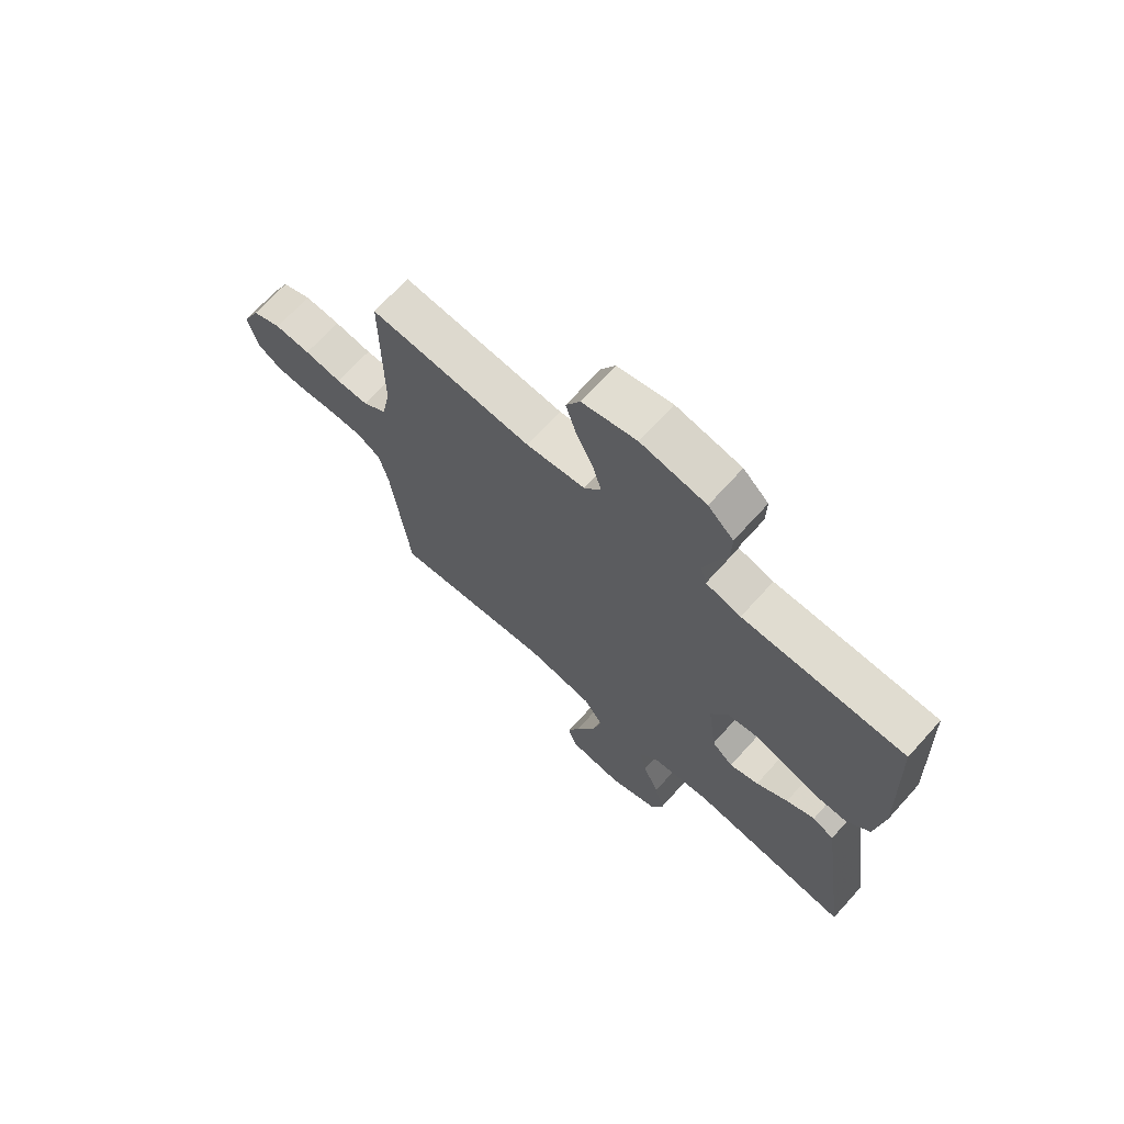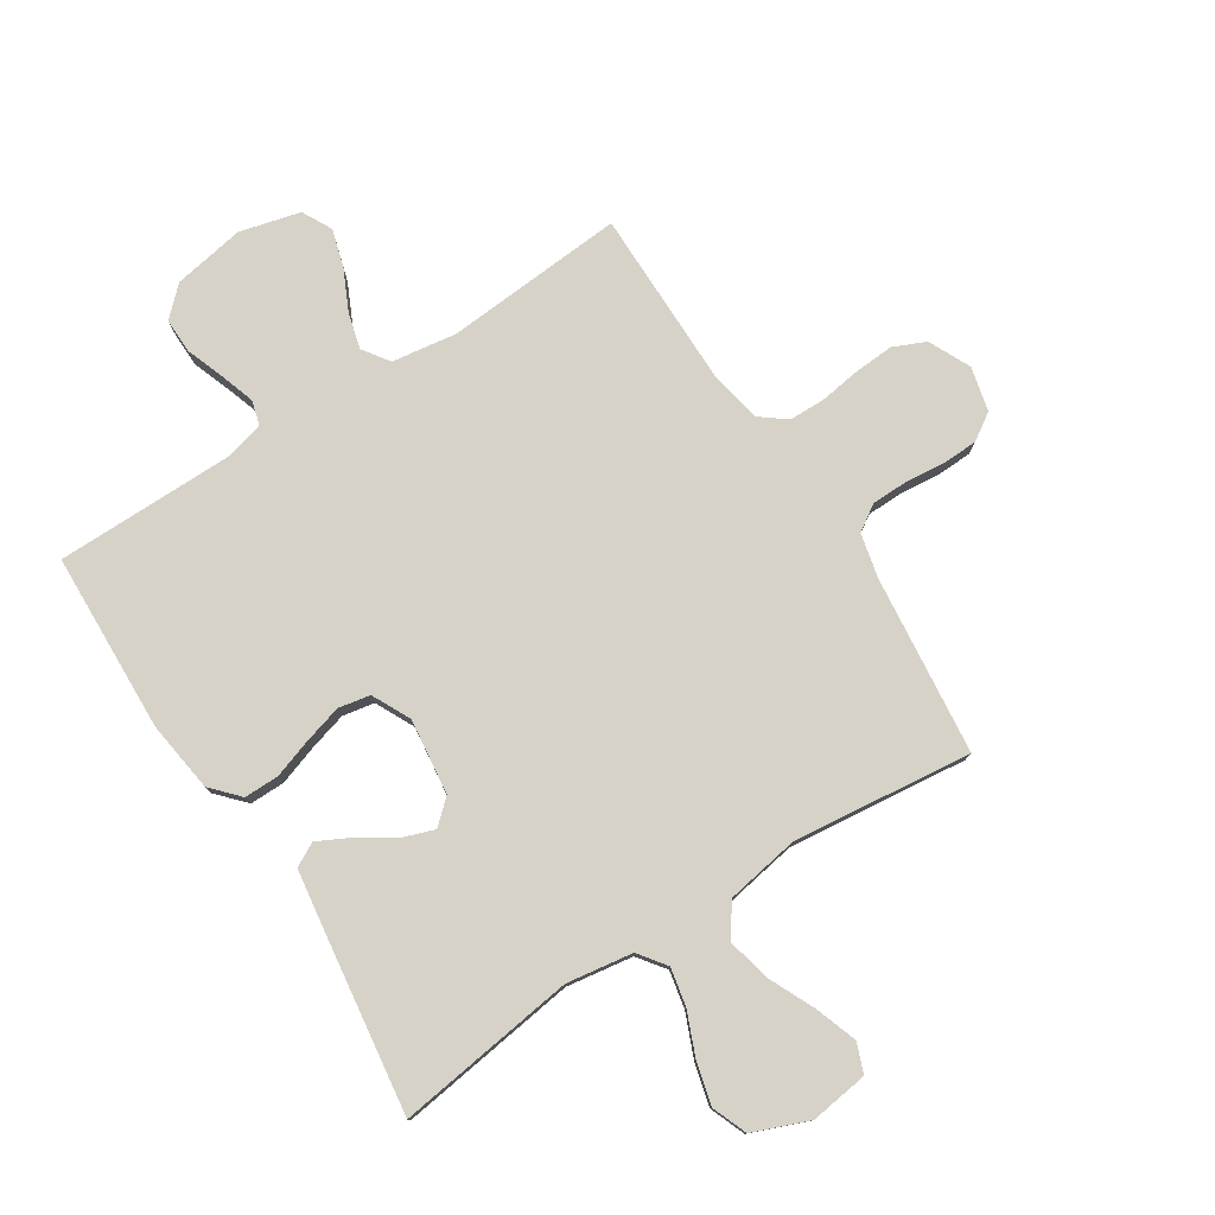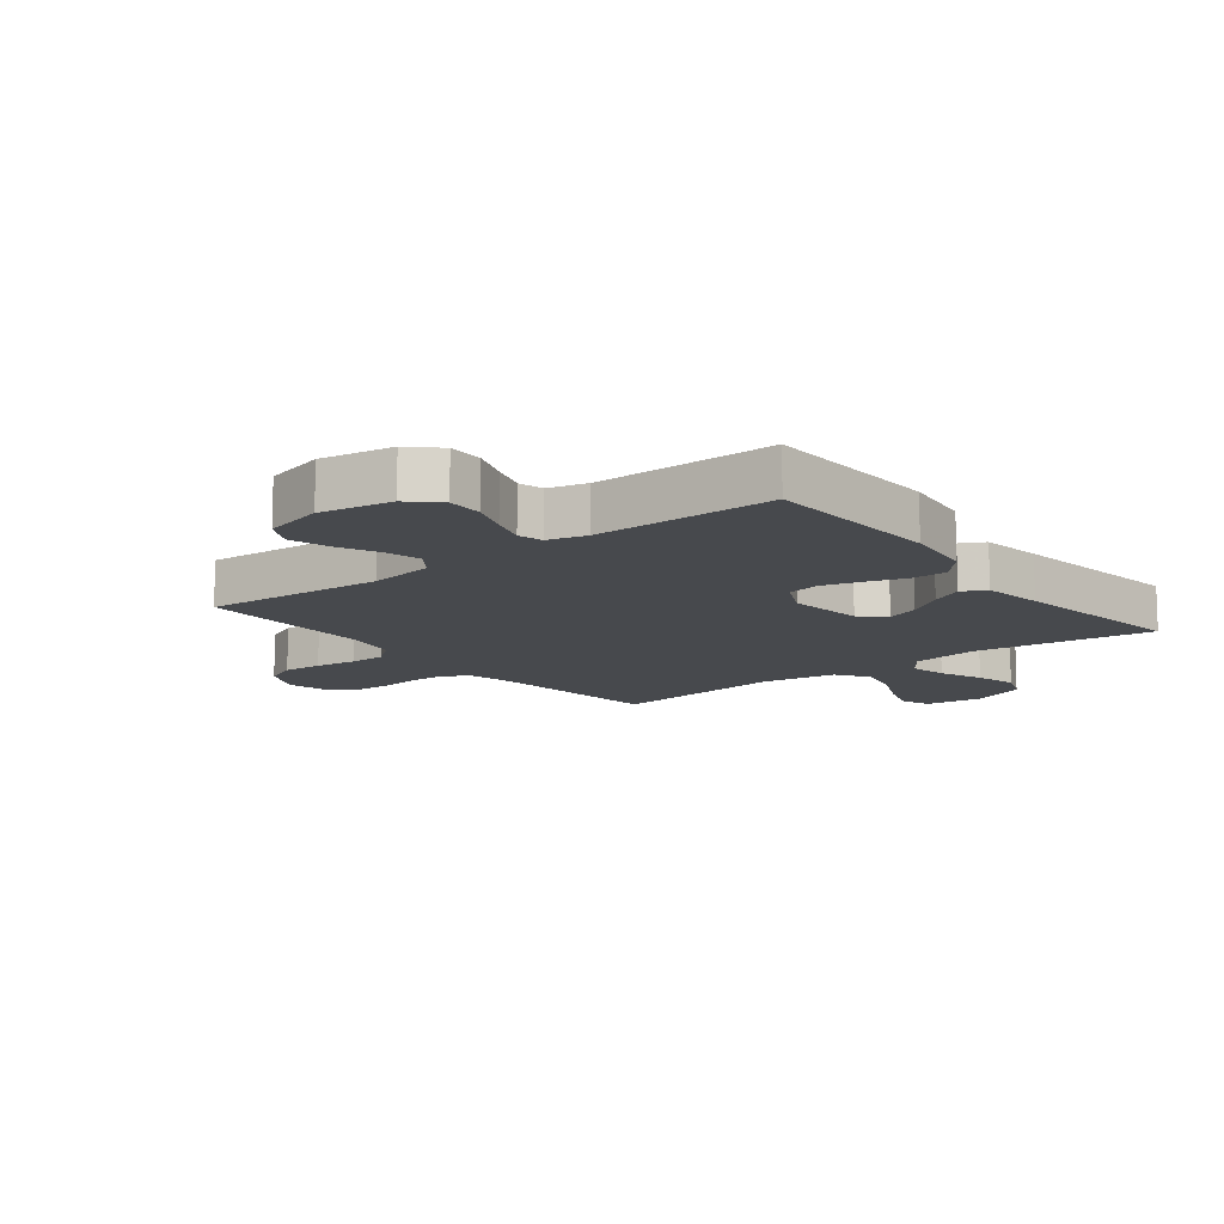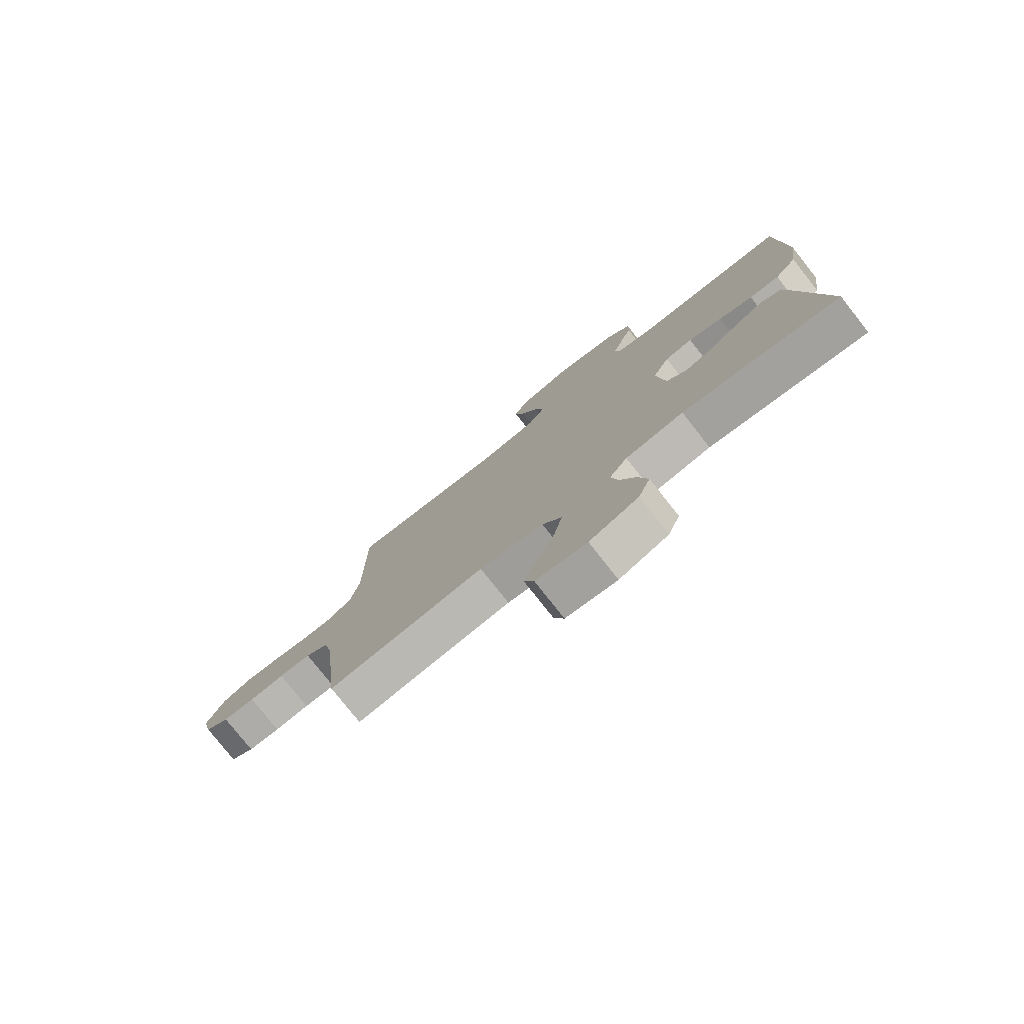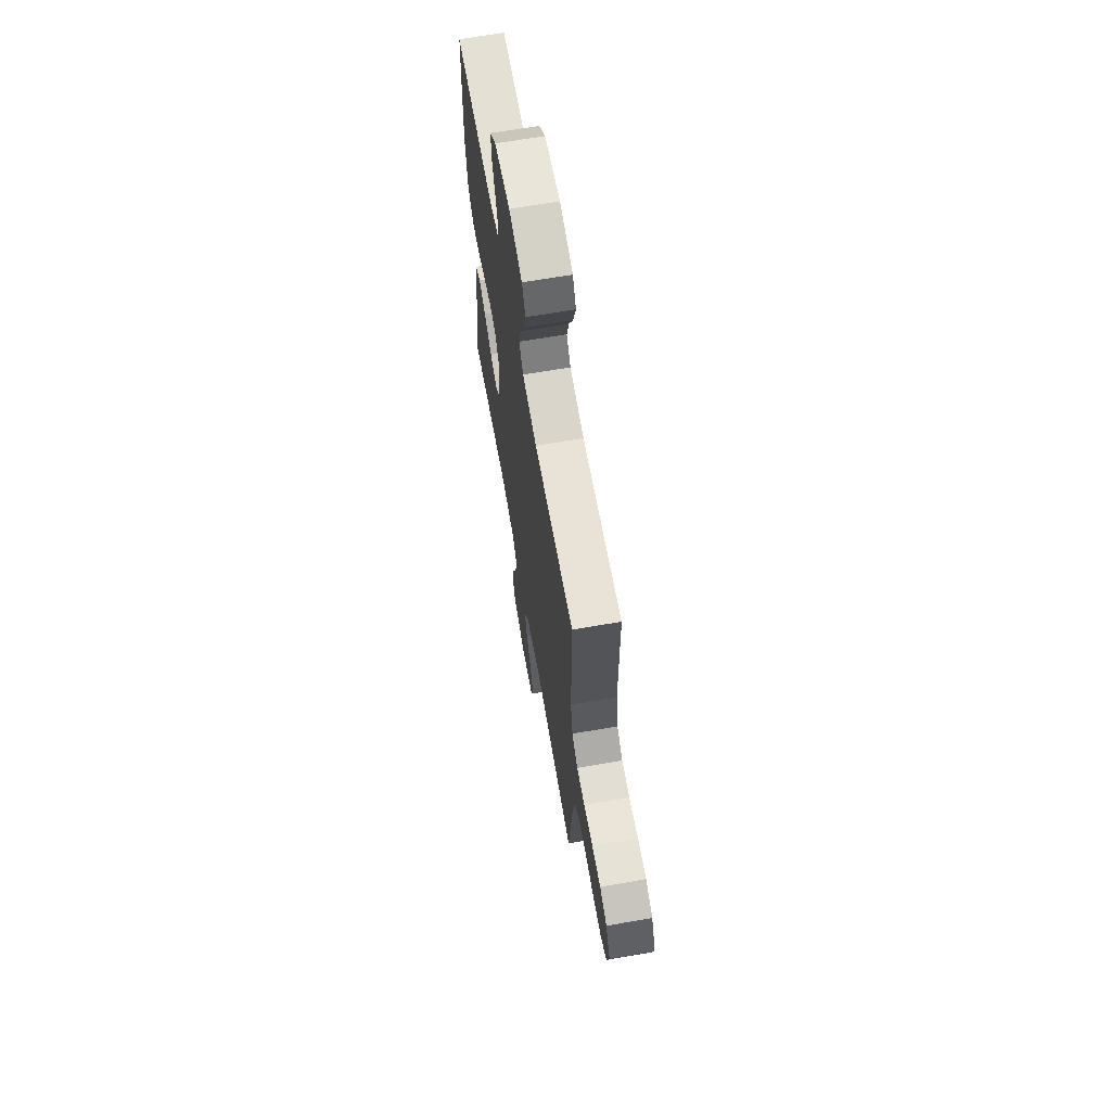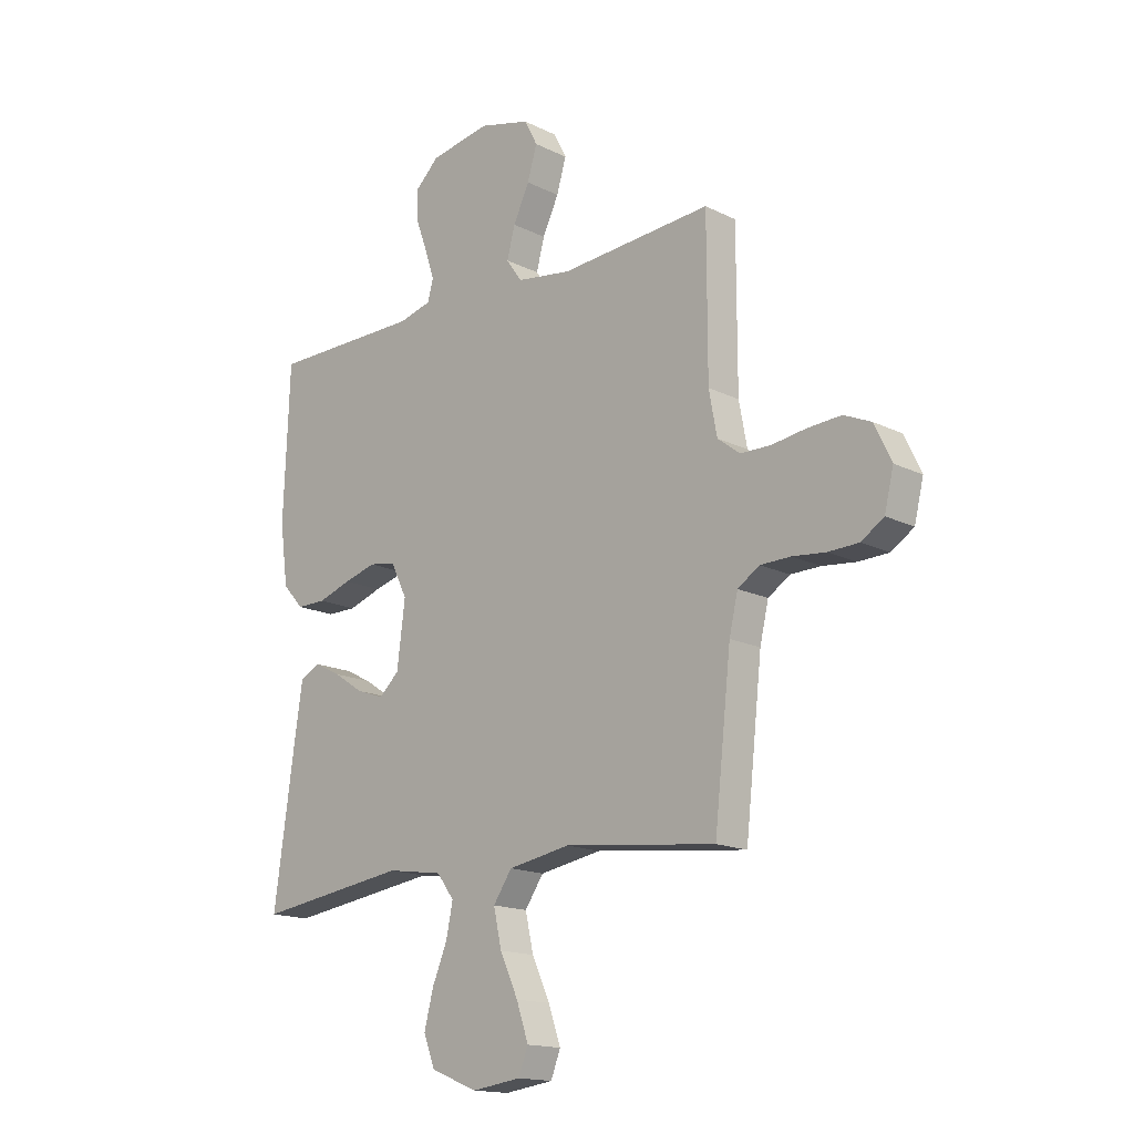
<metadata>
{"format":"obj","ext":"obj","renderer":"f3d","projection":"perspective","resolution":1024,"background":"white","views":[{"elev":69.6,"azim":42.1,"up":"+Z"},{"elev":78.1,"azim":147.2,"up":"+Y"},{"elev":-12.3,"azim":38.1,"up":"+Y"},{"elev":-78.0,"azim":38.3,"up":"+Z"},{"elev":66.3,"azim":-99.9,"up":"+Z"},{"elev":-16.0,"azim":-135.7,"up":"+Z"}]}
</metadata>
<code>
v -0.5 0.07 -0.5
v -0.533 0.07 -0.2
v -0.55 0.07 -0.127
v -0.593 0.07 -0.099
v -0.653 0.07 -0.098
v -0.719 0.07 -0.105
v -0.779 0.07 -0.103
v -0.824 0.07 -0.074
v -0.842 0.07 0
v -0.809 0.07 0.07
v -0.755 0.07 0.094
v -0.689 0.07 0.09
v -0.62 0.07 0.08
v -0.56 0.07 0.081
v -0.516 0.07 0.115
v -0.5 0.07 0.2
v -0.5 0.07 0.5
v -0.2 0.07 0.478
v -0.091 0.07 0.494
v -0.06 0.07 0.538
v -0.076 0.07 0.598
v -0.108 0.07 0.665
v -0.127 0.07 0.729
v -0.101 0.07 0.779
v 0 0.07 0.805
v 0.12 0.07 0.784
v 0.167 0.07 0.739
v 0.166 0.07 0.68
v 0.143 0.07 0.617
v 0.124 0.07 0.559
v 0.135 0.07 0.518
v 0.2 0.07 0.501
v 0.5 0.07 0.5
v 0.512 0.07 0.2
v 0.496 0.07 0.081
v 0.454 0.07 0.035
v 0.396 0.07 0.035
v 0.33 0.07 0.057
v 0.266 0.07 0.075
v 0.213 0.07 0.065
v 0.181 0.07 0
v 0.197 0.07 -0.126
v 0.237 0.07 -0.162
v 0.291 0.07 -0.143
v 0.35 0.07 -0.104
v 0.403 0.07 -0.077
v 0.443 0.07 -0.098
v 0.458 0.07 -0.2
v 0.5 0.07 -0.5
v 0.2 0.07 -0.459
v 0.089 0.07 -0.476
v 0.055 0.07 -0.522
v 0.068 0.07 -0.585
v 0.098 0.07 -0.657
v 0.116 0.07 -0.727
v 0.093 0.07 -0.786
v 0 0.07 -0.823
v -0.097 0.07 -0.81
v -0.116 0.07 -0.761
v -0.092 0.07 -0.691
v -0.056 0.07 -0.613
v -0.04 0.07 -0.541
v -0.077 0.07 -0.487
v -0.2 0.07 -0.466
v -0.5 0 -0.5
v -0.533 0 -0.2
v -0.55 0 -0.127
v -0.593 0 -0.099
v -0.653 0 -0.098
v -0.719 0 -0.105
v -0.779 0 -0.103
v -0.824 0 -0.074
v -0.842 0 0
v -0.809 0 0.07
v -0.755 0 0.094
v -0.689 0 0.09
v -0.62 0 0.08
v -0.56 0 0.081
v -0.516 0 0.115
v -0.5 0 0.2
v -0.5 0 0.5
v -0.2 0 0.478
v -0.091 0 0.494
v -0.06 0 0.538
v -0.076 0 0.598
v -0.108 0 0.665
v -0.127 0 0.729
v -0.101 0 0.779
v 0 0 0.805
v 0.12 0 0.784
v 0.167 0 0.739
v 0.166 0 0.68
v 0.143 0 0.617
v 0.124 0 0.559
v 0.135 0 0.518
v 0.2 0 0.501
v 0.5 0 0.5
v 0.512 0 0.2
v 0.496 0 0.081
v 0.454 0 0.035
v 0.396 0 0.035
v 0.33 0 0.057
v 0.266 0 0.075
v 0.213 0 0.065
v 0.181 0 0
v 0.197 0 -0.126
v 0.237 0 -0.162
v 0.291 0 -0.143
v 0.35 0 -0.104
v 0.403 0 -0.077
v 0.443 0 -0.098
v 0.458 0 -0.2
v 0.5 0 -0.5
v 0.2 0 -0.459
v 0.089 0 -0.476
v 0.055 0 -0.522
v 0.068 0 -0.585
v 0.098 0 -0.657
v 0.116 0 -0.727
v 0.093 0 -0.786
v 0 0 -0.823
v -0.097 0 -0.81
v -0.116 0 -0.761
v -0.092 0 -0.691
v -0.056 0 -0.613
v -0.04 0 -0.541
v -0.077 0 -0.487
v -0.2 0 -0.466
f 59 60 61
f 58 59 61
f 57 58 61
f 56 57 61
f 55 56 61
f 54 55 61
f 53 54 61
f 52 53 61 62
f 51 52 62 63
f 48 49 50
f 47 48 50
f 46 47 50
f 45 46 50
f 44 45 50
f 51 63 64
f 50 51 64
f 44 50 64
f 43 44 64
f 36 37 38
f 35 36 38
f 34 35 38
f 33 34 38
f 32 33 38
f 31 32 38 39
f 27 28 29
f 26 27 29
f 25 26 29
f 24 25 29
f 23 24 29
f 22 23 29
f 21 22 29
f 20 21 29 30
f 19 20 30 31
f 16 17 18
f 31 39 40
f 19 31 40
f 18 19 40
f 16 18 40
f 15 16 40
f 11 12 13
f 10 11 13
f 9 10 13
f 8 9 13
f 7 8 13
f 6 7 13
f 5 6 13
f 4 5 13 14
f 64 1 2
f 43 64 2
f 42 43 2
f 15 40 41
f 14 15 41
f 4 14 41
f 3 4 41
f 2 3 41 42
f 125 124 123
f 125 123 122
f 125 122 121
f 125 121 120
f 125 120 119
f 125 119 118
f 125 118 117
f 126 125 117 116
f 127 126 116 115
f 114 113 112
f 114 112 111
f 114 111 110
f 114 110 109
f 114 109 108
f 128 127 115
f 128 115 114
f 128 114 108
f 128 108 107
f 102 101 100
f 102 100 99
f 102 99 98
f 102 98 97
f 102 97 96
f 103 102 96 95
f 93 92 91
f 93 91 90
f 93 90 89
f 93 89 88
f 93 88 87
f 93 87 86
f 93 86 85
f 94 93 85 84
f 95 94 84 83
f 82 81 80
f 104 103 95
f 104 95 83
f 104 83 82
f 104 82 80
f 104 80 79
f 77 76 75
f 77 75 74
f 77 74 73
f 77 73 72
f 77 72 71
f 77 71 70
f 77 70 69
f 78 77 69 68
f 66 65 128
f 66 128 107
f 66 107 106
f 105 104 79
f 105 79 78
f 105 78 68
f 105 68 67
f 106 105 67 66
f 1 65 66 2
f 2 66 67 3
f 3 67 68 4
f 4 68 69 5
f 5 69 70 6
f 6 70 71 7
f 7 71 72 8
f 8 72 73 9
f 9 73 74 10
f 10 74 75 11
f 11 75 76 12
f 12 76 77 13
f 13 77 78 14
f 14 78 79 15
f 15 79 80 16
f 16 80 81 17
f 17 81 82 18
f 18 82 83 19
f 19 83 84 20
f 20 84 85 21
f 21 85 86 22
f 22 86 87 23
f 23 87 88 24
f 24 88 89 25
f 25 89 90 26
f 26 90 91 27
f 27 91 92 28
f 28 92 93 29
f 29 93 94 30
f 30 94 95 31
f 31 95 96 32
f 32 96 97 33
f 33 97 98 34
f 34 98 99 35
f 35 99 100 36
f 36 100 101 37
f 37 101 102 38
f 38 102 103 39
f 39 103 104 40
f 40 104 105 41
f 41 105 106 42
f 42 106 107 43
f 43 107 108 44
f 44 108 109 45
f 45 109 110 46
f 46 110 111 47
f 47 111 112 48
f 48 112 113 49
f 49 113 114 50
f 50 114 115 51
f 51 115 116 52
f 52 116 117 53
f 53 117 118 54
f 54 118 119 55
f 55 119 120 56
f 56 120 121 57
f 57 121 122 58
f 58 122 123 59
f 59 123 124 60
f 60 124 125 61
f 61 125 126 62
f 62 126 127 63
f 63 127 128 64
f 64 128 65 1

</code>
